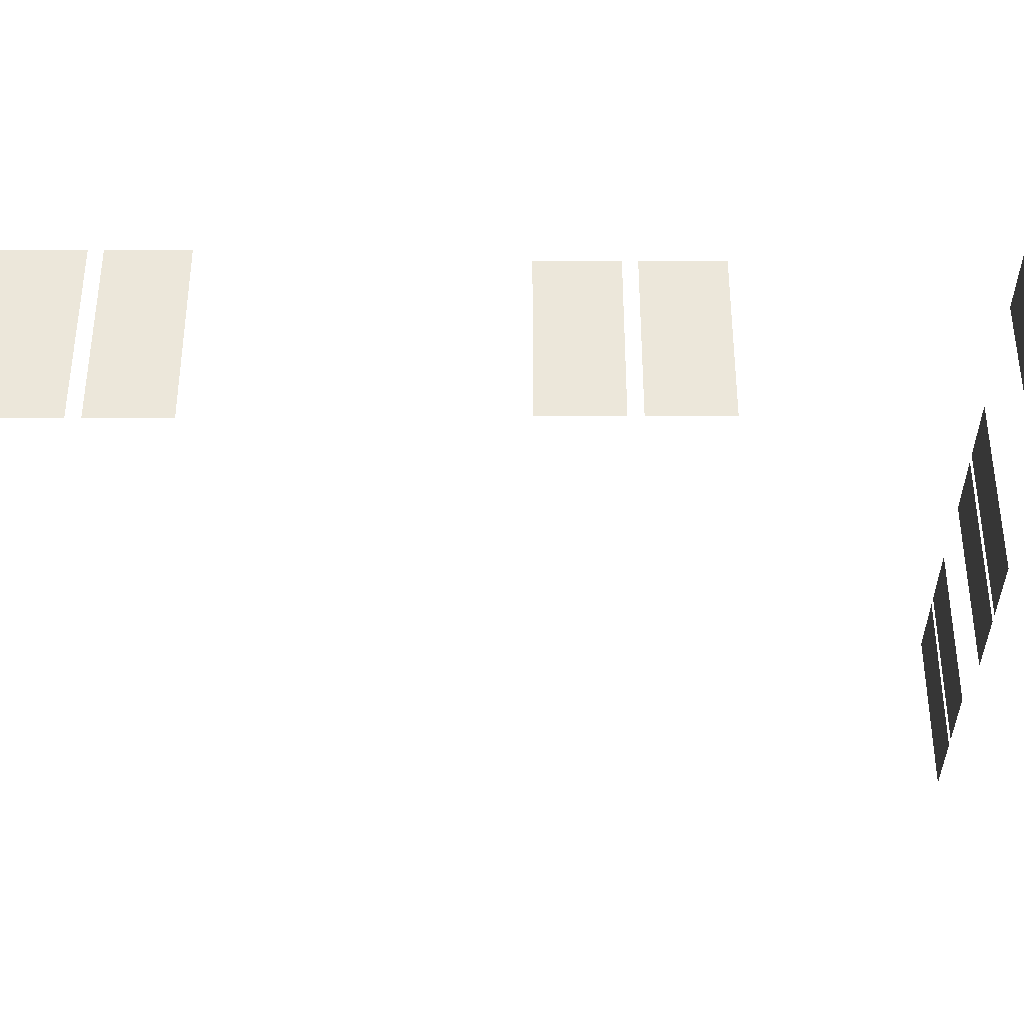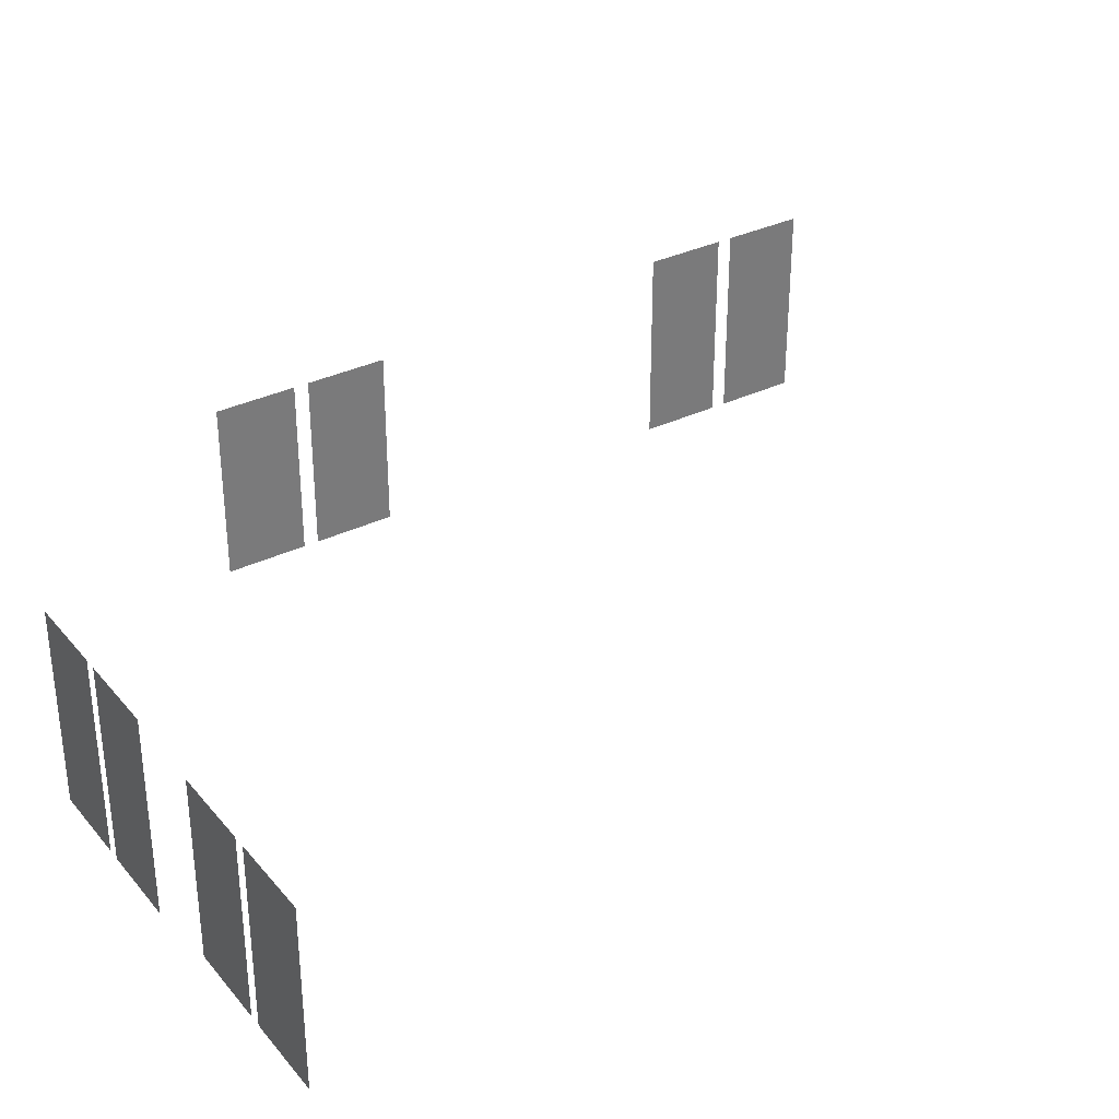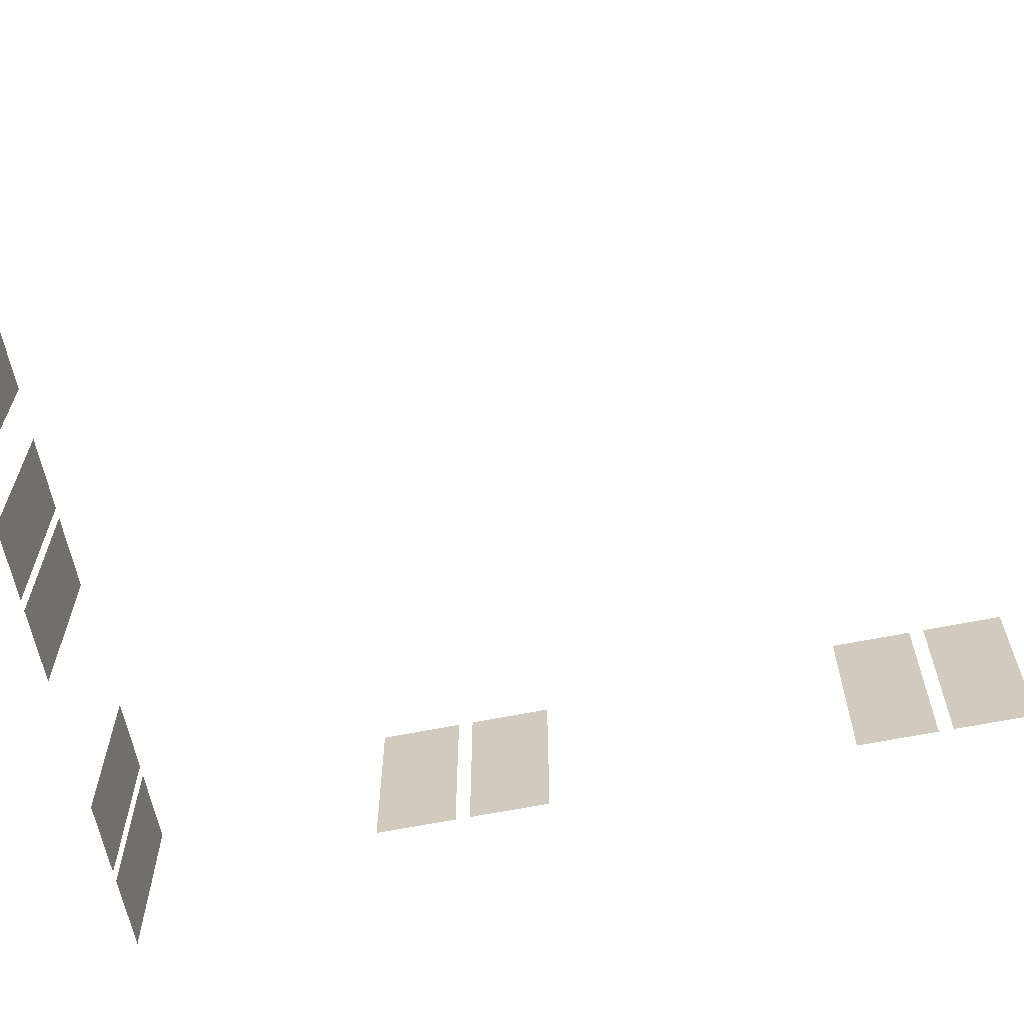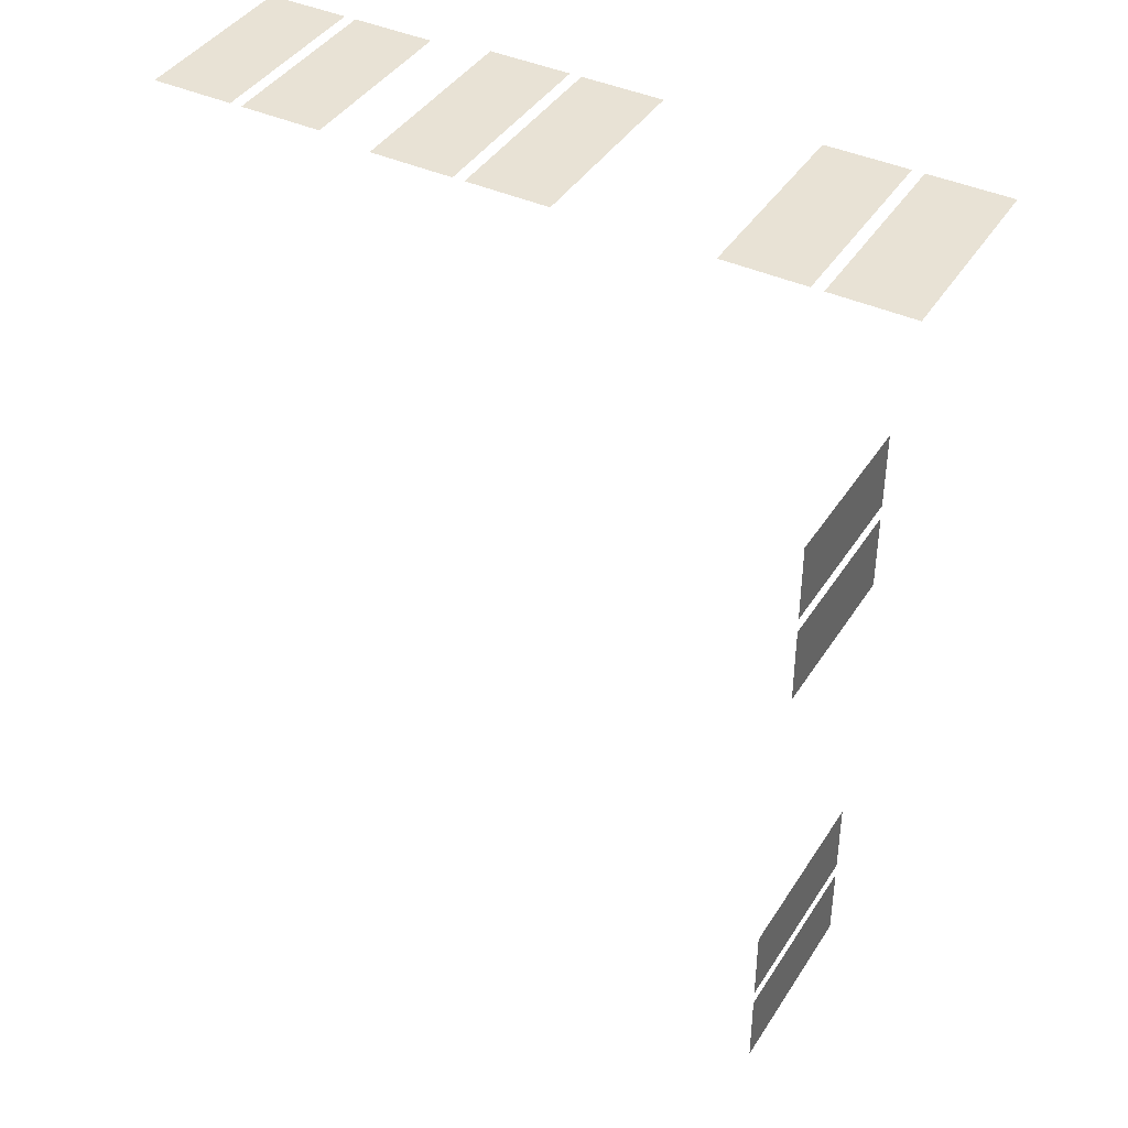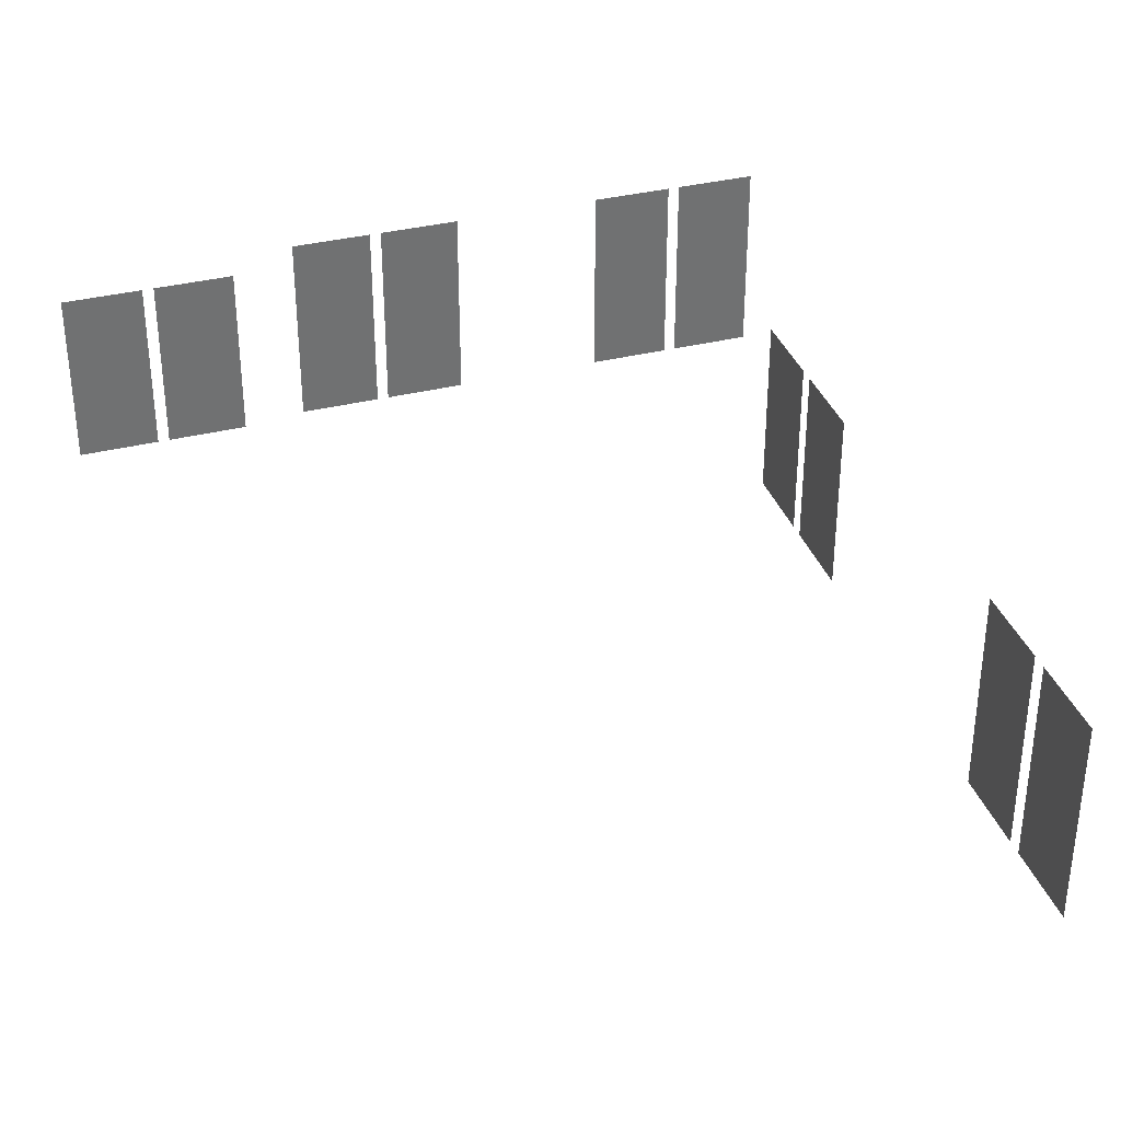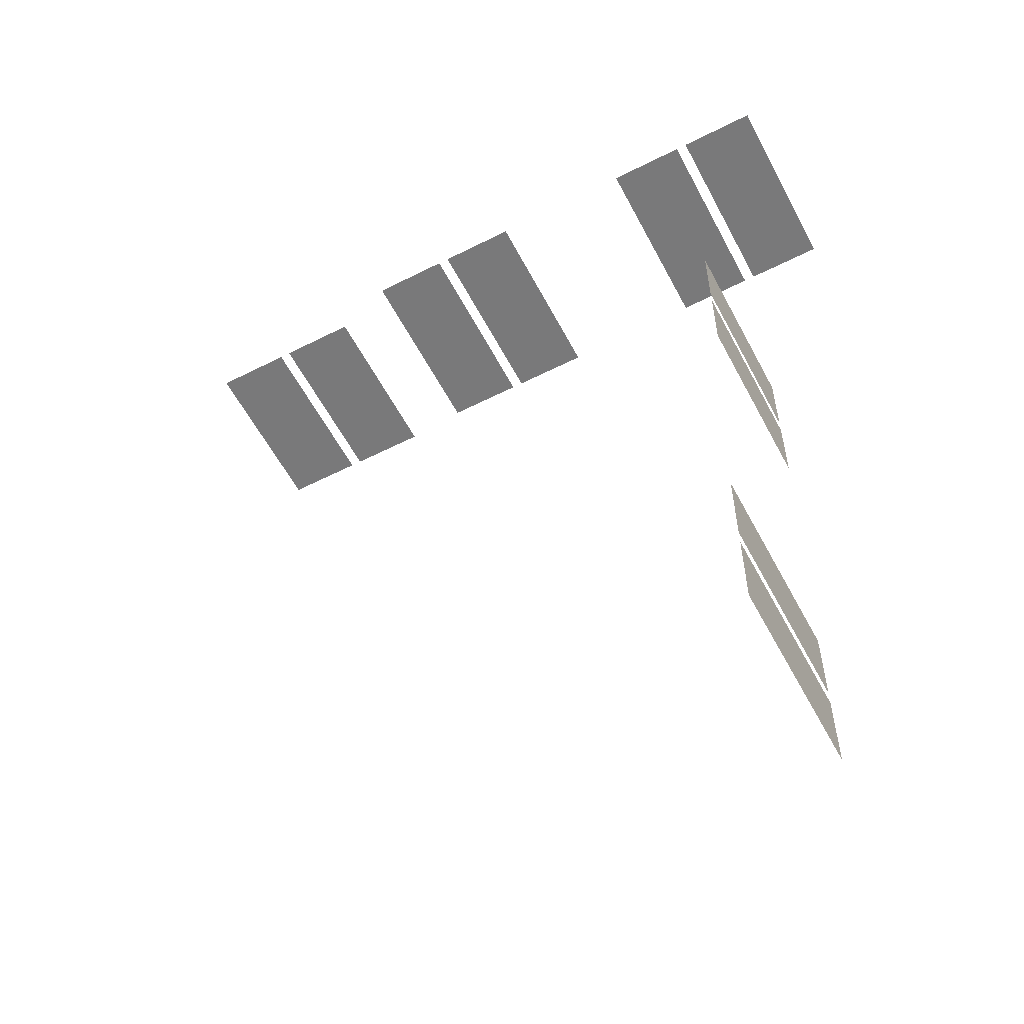
<metadata>
{"format":"obj","ext":"obj","renderer":"f3d","projection":"perspective","resolution":1024,"background":"white","views":[{"elev":-35.8,"azim":-90.0,"up":"+Y"},{"elev":33.9,"azim":56.7,"up":"+Y"},{"elev":-63.1,"azim":101.5,"up":"+Y"},{"elev":40.7,"azim":-150.5,"up":"+Z"},{"elev":35.4,"azim":161.8,"up":"+Y"},{"elev":-57.8,"azim":-152.3,"up":"+Z"}]}
</metadata>
<code>
o model_0
v -1268 540.9 1730
v -1268 -8.831 1730
v -1495 540.9 1730
v -1495 -8.831 1730
v -1236 -8.831 1730
v -1236 540.9 1730
v -1010 -8.831 1730
v -1010 540.9 1730
v -1252 -13.19 462.5
v -1252 488.5 462.5
v -1252 -13.19 691
v -1252 488.5 691
v -1236 540.9 -679.9
v -1236 -8.831 -679.9
v -1236 540.9 -908.4
v -1236 -8.831 -908.4
v -1236 540.9 -409.9
v -1236 -8.831 -409.9
v -1236 540.9 -638.4
v -1236 -8.831 -638.4
v -1252 -13.19 732.6
v -1252 488.5 732.6
v -1252 -13.19 961.1
v -1252 488.5 961.1
v 330.9 -13.19 1709
v 330.9 488.5 1709
v 557.1 -13.19 1709
v 557.1 488.5 1709
v 72.45 -13.19 1709
v 72.45 488.5 1709
v 298.6 -13.19 1709
v 298.6 488.5 1709
v -331.4 -8.831 1730
v -331.4 540.9 1730
v -105.3 -8.831 1730
v -105.3 540.9 1730
v -363.7 540.9 1730
v -363.7 -8.831 1730
v -589.9 540.9 1730
v -589.9 -8.831 1730
f 1 2 3
f 2 4 3
f 3 4 4
f 4 5 4
f 4 5 5
f 5 6 5
f 5 6 7
f 6 8 7
f 7 8 8
f 8 9 8
f 8 9 9
f 9 10 9
f 9 10 11
f 10 12 11
f 11 12 12
f 12 13 12
f 12 13 13
f 13 14 13
f 13 14 15
f 14 16 15
f 15 16 16
f 16 17 16
f 16 17 17
f 17 18 17
f 17 18 19
f 18 20 19
f 19 20 20
f 20 21 20
f 20 21 21
f 21 22 21
f 21 22 23
f 22 24 23
f 23 24 24
f 24 25 24
f 24 25 25
f 25 26 25
f 25 26 27
f 26 28 27
f 27 28 28
f 28 29 28
f 28 29 29
f 29 30 29
f 29 30 31
f 30 32 31
f 31 32 32
f 32 33 32
f 32 33 33
f 33 34 33
f 33 34 35
f 34 36 35
f 35 36 36
f 36 37 36
f 36 37 37
f 37 38 37
f 37 38 39
f 38 40 39

</code>
